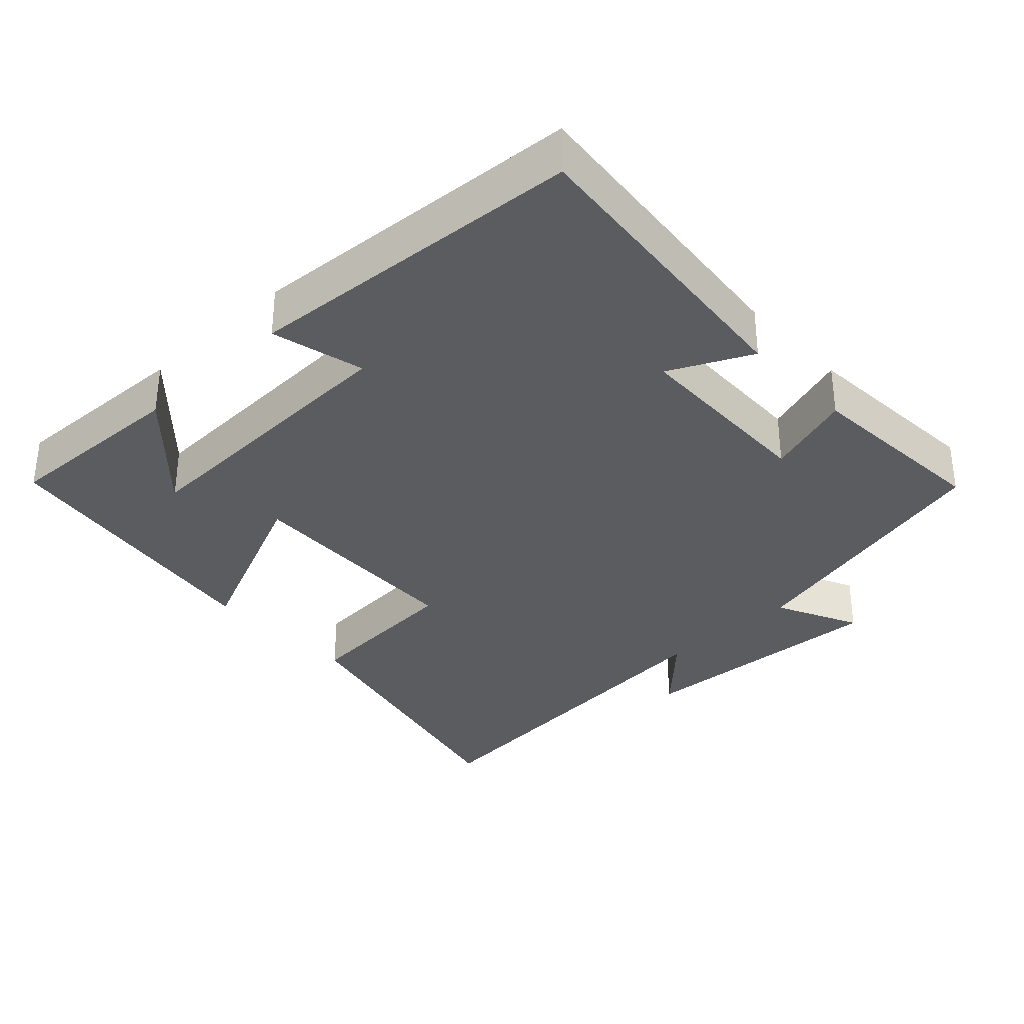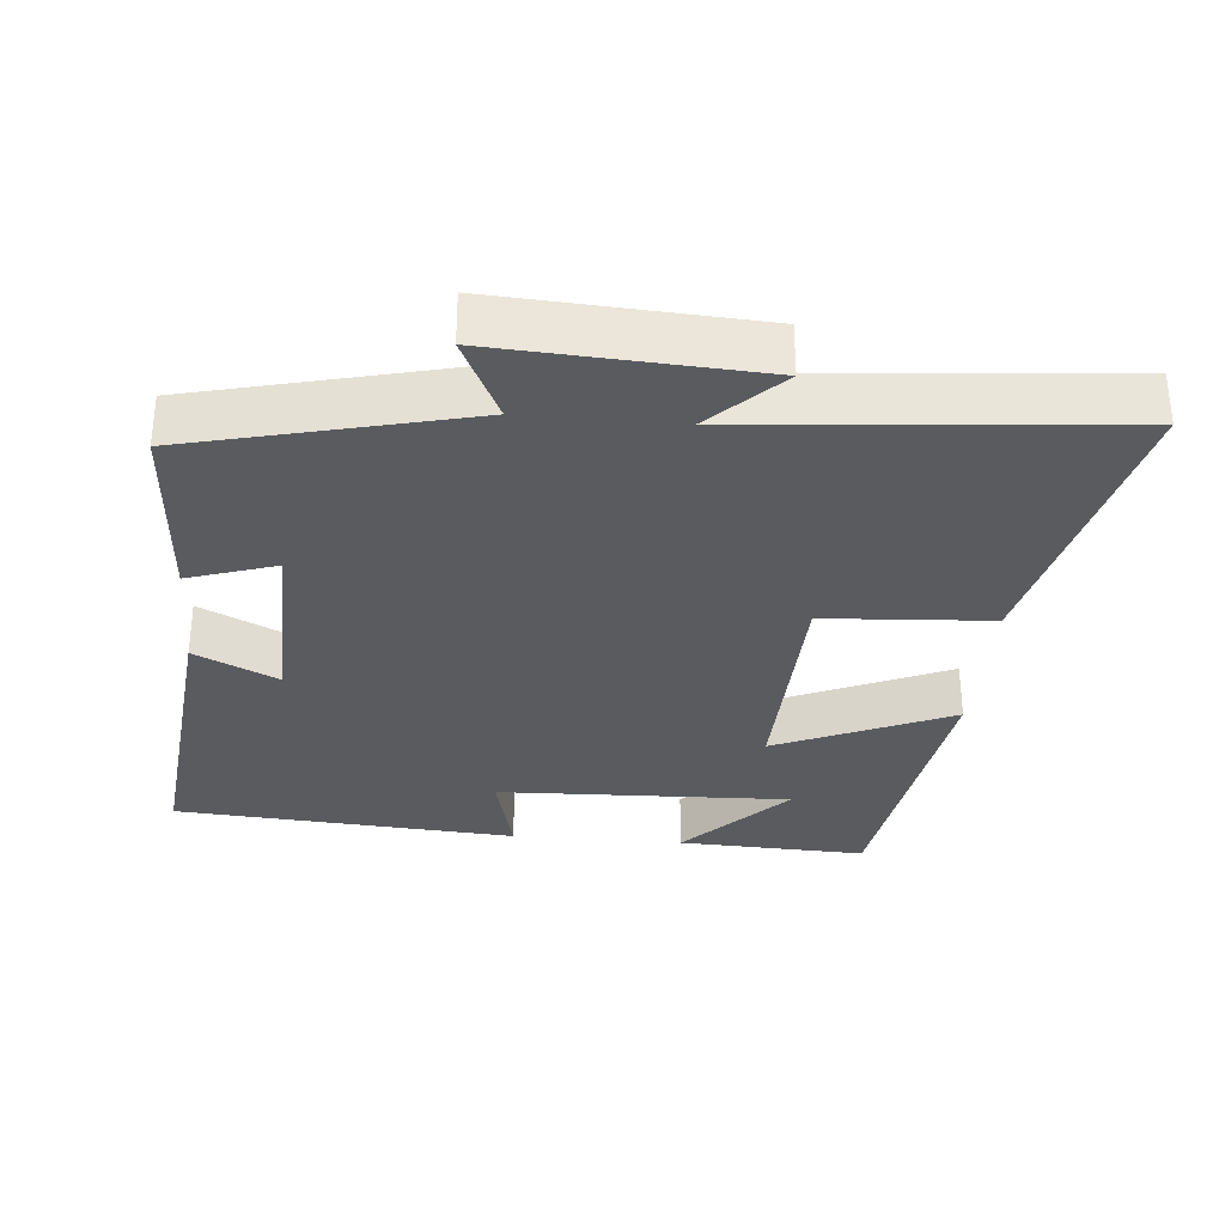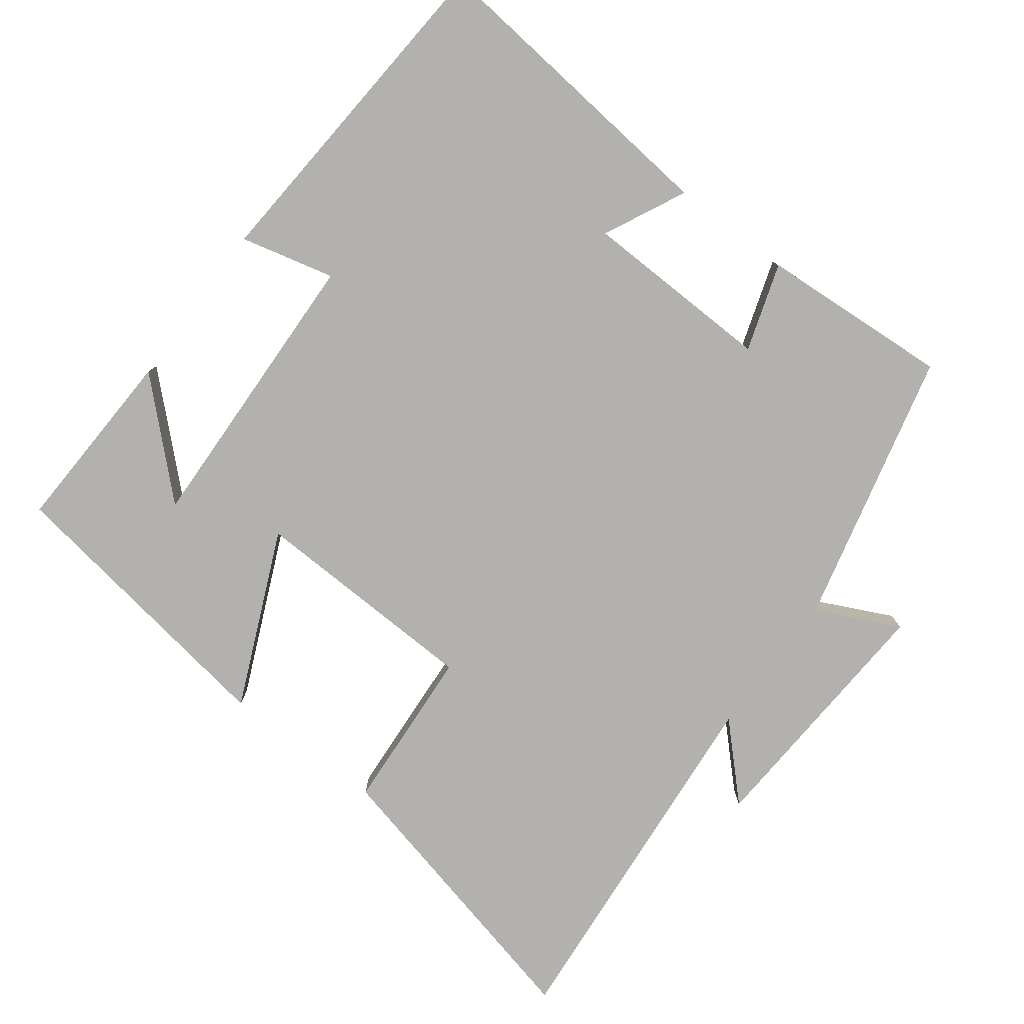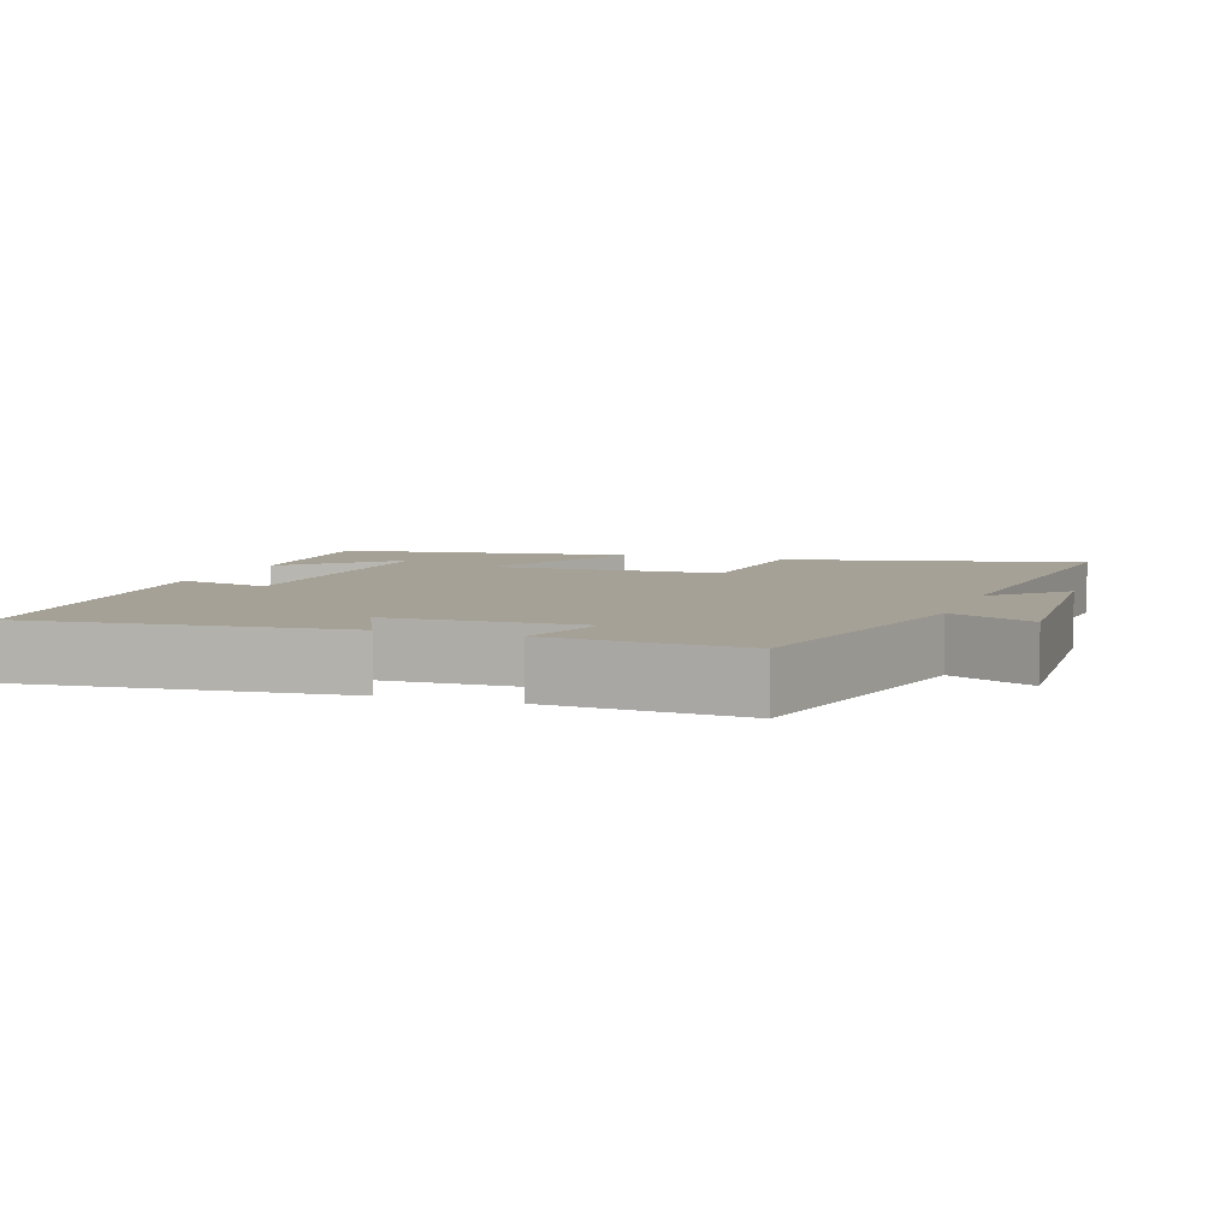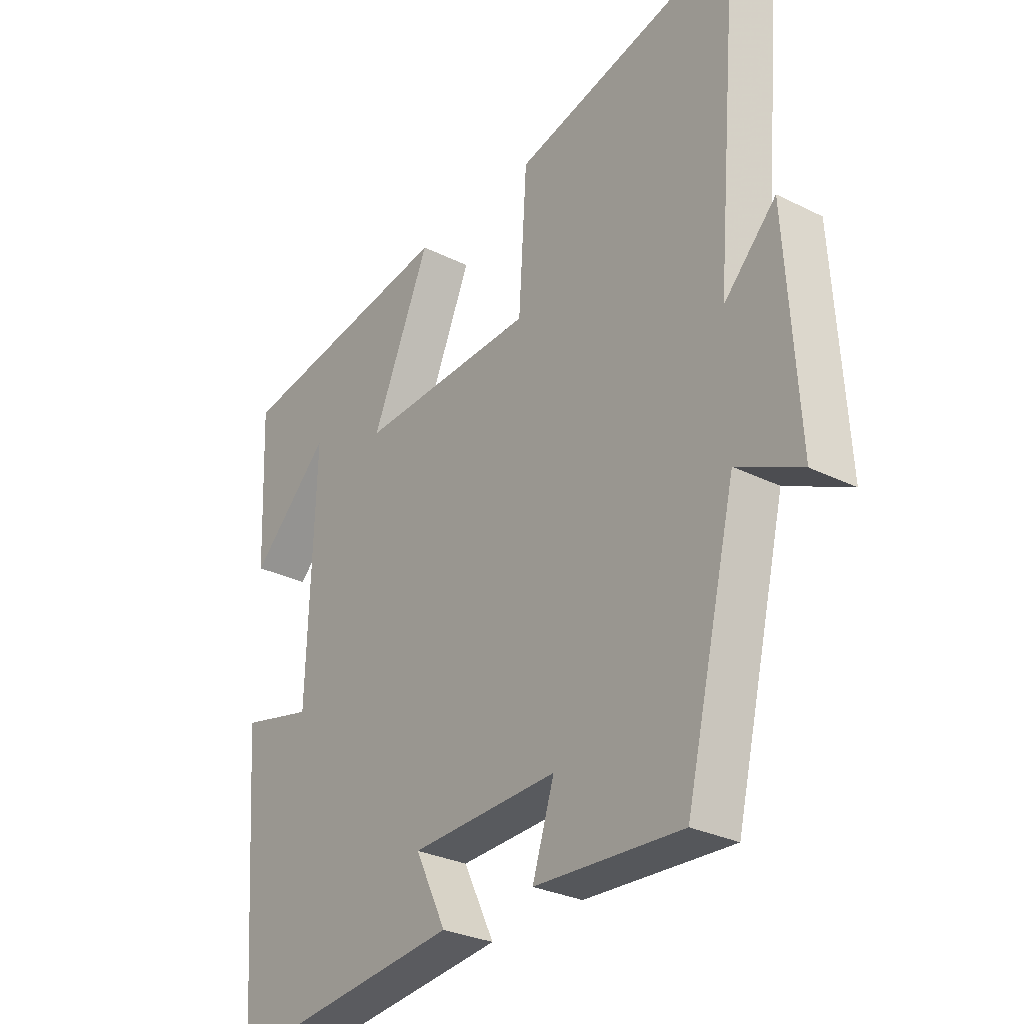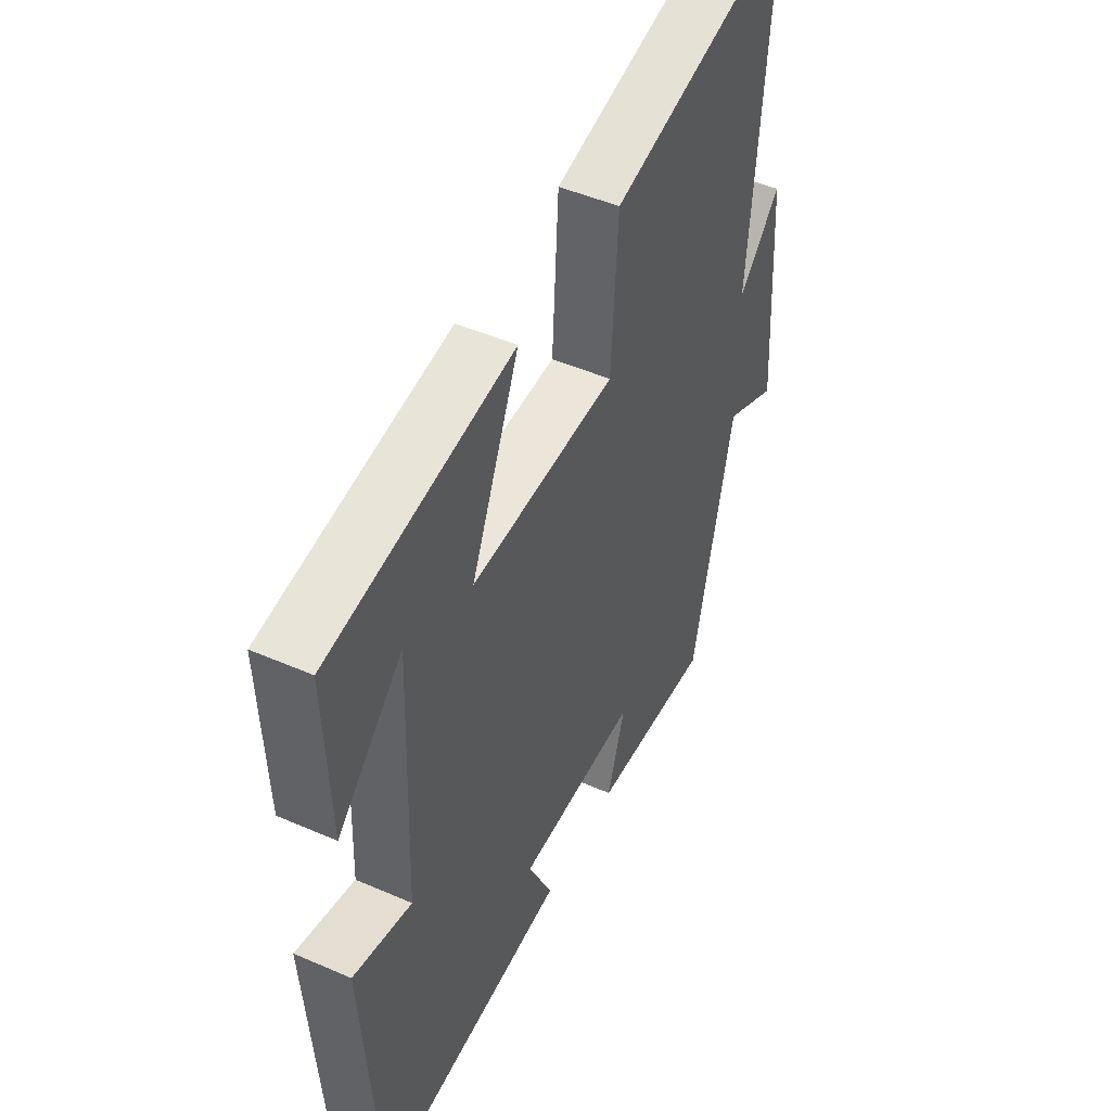
<metadata>
{"format":"obj","ext":"obj","renderer":"f3d","projection":"perspective","resolution":1024,"background":"white","views":[{"elev":-34.0,"azim":133.4,"up":"+Y"},{"elev":-32.2,"azim":-95.0,"up":"+Y"},{"elev":-79.3,"azim":143.1,"up":"+Y"},{"elev":6.1,"azim":-160.5,"up":"+Y"},{"elev":-29.3,"azim":-126.4,"up":"+Z"},{"elev":47.6,"azim":116.2,"up":"+Z"}]}
</metadata>
<code>
v 0.465 0.07 -0.545
v 0.033 0.07 -0.5
v 0.089 0.07 -0.385
v -0.179 0.07 -0.377
v -0.139 0.07 -0.5
v -0.407 0.07 -0.517
v -0.5 0.07 -0.131
v -0.617 0.07 -0.187
v -0.595 0.07 0.175
v -0.5 0.07 0.079
v -0.545 0.07 0.598
v -0.131 0.07 0.5
v -0.116 0.07 0.267
v 0.208 0.07 0.255
v 0.101 0.07 0.5
v 0.511 0.07 0.437
v 0.5 0.07 0.173
v 0.355 0.07 0.311
v 0.369 0.07 -0.099
v 0.5 0.07 -0.067
v 0.465 0 -0.545
v 0.033 0 -0.5
v 0.089 0 -0.385
v -0.179 0 -0.377
v -0.139 0 -0.5
v -0.407 0 -0.517
v -0.5 0 -0.131
v -0.617 0 -0.187
v -0.595 0 0.175
v -0.5 0 0.079
v -0.545 0 0.598
v -0.131 0 0.5
v -0.116 0 0.267
v 0.208 0 0.255
v 0.101 0 0.5
v 0.511 0 0.437
v 0.5 0 0.173
v 0.355 0 0.311
v 0.369 0 -0.099
v 0.5 0 -0.067
f 19 20 1 2
f 16 17 18
f 14 15 16 18
f 14 18 19
f 13 14 19
f 10 11 12 13
f 10 13 19
f 7 8 9 10
f 4 5 6 7
f 3 4 7 10
f 19 2 3
f 3 10 19
f 22 21 40 39
f 38 37 36
f 38 36 35 34
f 39 38 34
f 39 34 33
f 33 32 31 30
f 39 33 30
f 30 29 28 27
f 27 26 25 24
f 30 27 24 23
f 23 22 39
f 39 30 23
f 1 21 22 2
f 2 22 23 3
f 3 23 24 4
f 4 24 25 5
f 5 25 26 6
f 6 26 27 7
f 7 27 28 8
f 8 28 29 9
f 9 29 30 10
f 10 30 31 11
f 11 31 32 12
f 12 32 33 13
f 13 33 34 14
f 14 34 35 15
f 15 35 36 16
f 16 36 37 17
f 17 37 38 18
f 18 38 39 19
f 19 39 40 20
f 20 40 21 1

</code>
